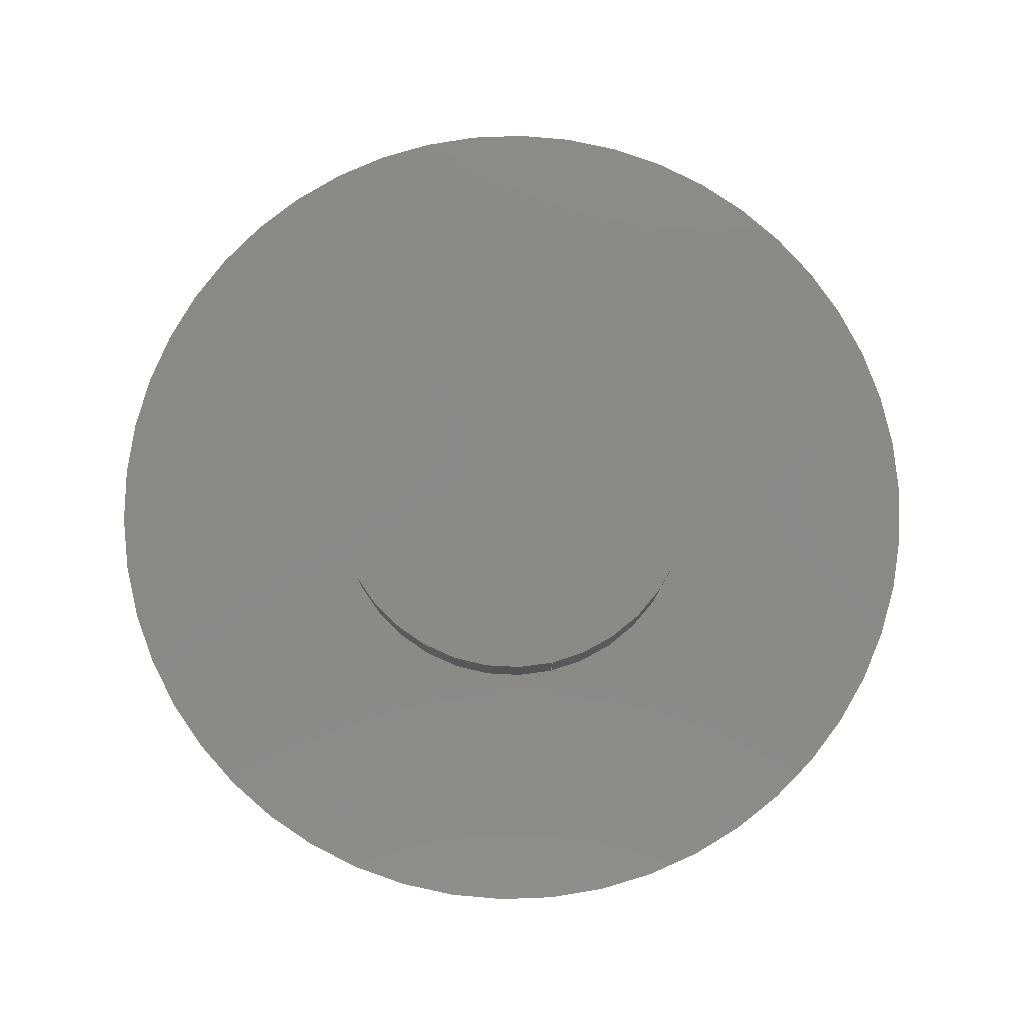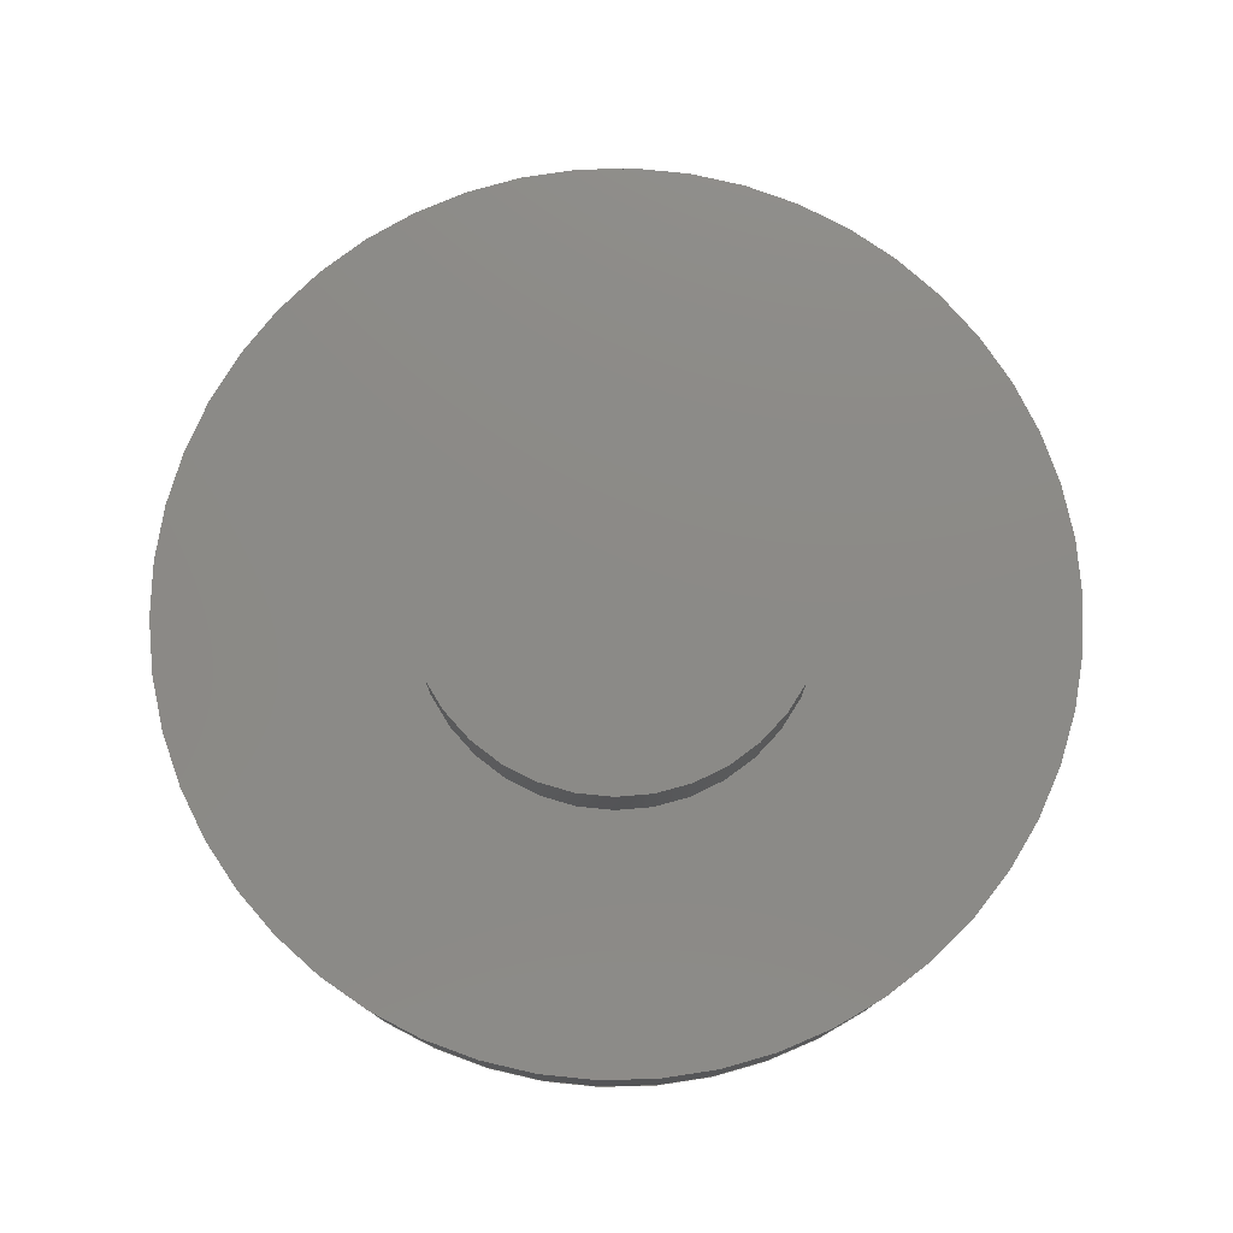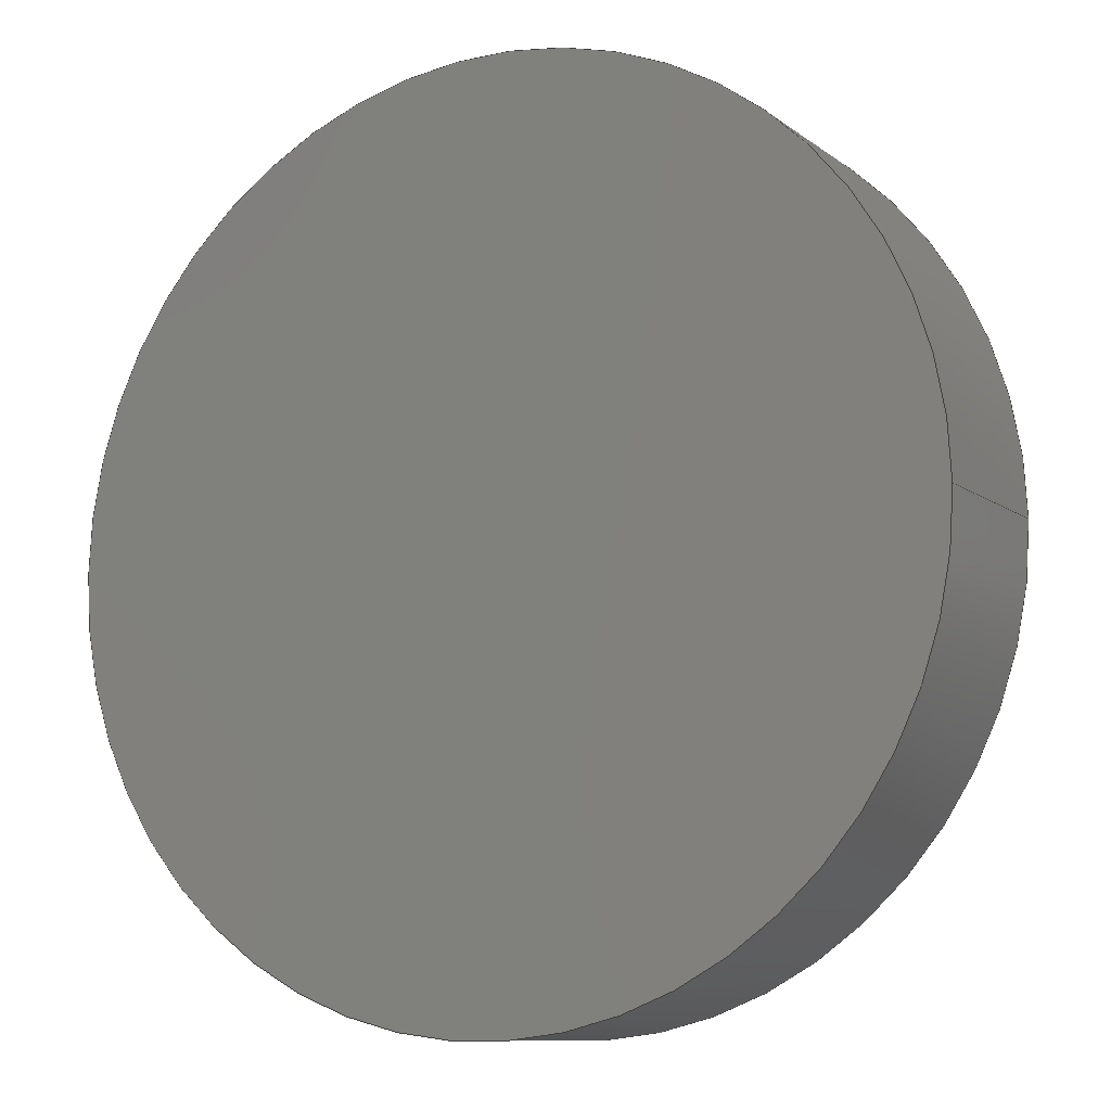
<metadata>
{"format":"step","ext":"step","renderer":"f3d","projection":"perspective","resolution":1024,"background":"white","views":[{"elev":79.7,"azim":-103.0,"up":"+Z"},{"elev":77.6,"azim":-174.2,"up":"+Z"},{"elev":-10.0,"azim":-150.3,"up":"+Y"}]}
</metadata>
<code>
ISO-10303-21;
DATA;
#1 =( GEOMETRIC_REPRESENTATION_CONTEXT ( 3 ) GLOBAL_UNCERTAINTY_ASSIGNED_CONTEXT ( ( #219 ) ) GLOBAL_UNIT_ASSIGNED_CONTEXT ( ( #8, #104, #238 ) ) REPRESENTATION_CONTEXT ( 'NONE', 'WORKASPACE' ) );
#2 = DIRECTION ( 'NONE',  ( 1, 0, 0 ) ) ;
#3 = ORIENTED_EDGE ( 'NONE', *, *, #5, .F. ) ;
#4 = DIRECTION ( 'NONE',  ( 1, 0, -0 ) ) ;
#5 = EDGE_CURVE ( 'NONE', #192, #84, #75, .T. ) ;
#6 = APPROVAL_DATE_TIME ( #150, #159 ) ;
#7 = DIRECTION ( 'NONE',  ( 0, 0, 1 ) ) ;
#8 =( LENGTH_UNIT ( ) NAMED_UNIT ( * ) SI_UNIT ( .MILLI., .METRE. ) );
#9 = DATE_TIME_ROLE ( 'classification_date' ) ;
#10 = CIRCLE ( 'NONE', #225, 25 ) ;
#11 = PERSON_AND_ORGANIZATION_ROLE ( 'design_supplier' ) ;
#12 = AXIS2_PLACEMENT_3D ( 'NONE', #177, #80, #2 ) ;
#13 = APPLICATION_PROTOCOL_DEFINITION ( 'international standard', 'config_control_design', 1994, #250 ) ;
#14 = ORIENTED_EDGE ( 'NONE', *, *, #213, .T. ) ;
#15 = VECTOR ( 'NONE', #85, 1000 ) ;
#16 = DIRECTION ( 'NONE',  ( -0, -0, -1 ) ) ;
#17 = AXIS2_PLACEMENT_3D ( 'NONE', #140, #22, #105 ) ;
#18 = DIRECTION ( 'NONE',  ( 1, 0, 0 ) ) ;
#19 = CALENDAR_DATE ( 2018, 17, 8 ) ;
#20 = CYLINDRICAL_SURFACE ( 'NONE', #131, 11 ) ;
#21 = CLOSED_SHELL ( 'NONE', ( #26, #86, #48, #27, #67, #31, #217 ) ) ;
#22 = DIRECTION ( 'NONE',  ( 0, 0, 1 ) ) ;
#23 = AXIS2_PLACEMENT_3D ( 'NONE', #190, #113, #156 ) ;
#24 = ORIENTED_EDGE ( 'NONE', *, *, #119, .F. ) ;
#25 = ORIENTED_EDGE ( 'NONE', *, *, #73, .F. ) ;
#26 = ADVANCED_FACE ( 'NONE', ( #176 ), #20, .T. ) ;
#27 = ADVANCED_FACE ( 'NONE', ( #203 ), #30, .T. ) ;
#28 = EDGE_CURVE ( 'NONE', #69, #84, #185, .T. ) ;
#29 = APPROVAL_PERSON_ORGANIZATION ( #35, #115, #149 ) ;
#30 = CYLINDRICAL_SURFACE ( 'NONE', #81, 25 ) ;
#31 = ADVANCED_FACE ( 'NONE', ( #88 ), #66, .T. ) ;
#32 = CC_DESIGN_PERSON_AND_ORGANIZATION_ASSIGNMENT ( #184, #224, ( #68 ) ) ;
#33 = CIRCLE ( 'NONE', #161, 25 ) ;
#34 = AXIS2_PLACEMENT_3D ( 'NONE', #180, #144, #179 ) ;
#35 = PERSON_AND_ORGANIZATION ( #108, #42 ) ;
#36 = CIRCLE ( 'NONE', #17, 11 ) ;
#37 = ORIENTED_EDGE ( 'NONE', *, *, #95, .F. ) ;
#38 = PLANE ( 'NONE',  #147 ) ;
#39 = CARTESIAN_POINT ( 'NONE',  ( 0, 0, 10 ) ) ;
#40 = PERSON_AND_ORGANIZATION ( #108, #42 ) ;
#41 = CARTESIAN_POINT ( 'NONE',  ( 0, 0, 15 ) ) ;
#42 = ORGANIZATION ( 'UNSPECIFIED', 'UNSPECIFIED', '' ) ;
#43 = ORIENTED_EDGE ( 'NONE', *, *, #244, .T. ) ;
#44 = CC_DESIGN_PERSON_AND_ORGANIZATION_ASSIGNMENT ( #101, #246, ( #141 ) ) ;
#45 = CARTESIAN_POINT ( 'NONE',  ( 25, 3.062e-15, 10 ) ) ;
#46 = ORIENTED_EDGE ( 'NONE', *, *, #63, .F. ) ;
#47 = CARTESIAN_POINT ( 'NONE',  ( 25, 3.062e-15, 0 ) ) ;
#48 = ADVANCED_FACE ( 'NONE', ( #165, #231 ), #38, .T. ) ;
#49 = CARTESIAN_POINT ( 'NONE',  ( -11, 0, 15 ) ) ;
#50 = AXIS2_PLACEMENT_3D ( 'NONE', #254, #210, #134 ) ;
#51 = LOCAL_TIME ( 16, 41, 10, #226 ) ;
#52 = MANIFOLD_SOLID_BREP ( 'Boss-Extrude2', #21 ) ;
#53 = EDGE_LOOP ( 'NONE', ( #93, #188 ) ) ;
#54 = FACE_OUTER_BOUND ( 'NONE', #102, .T. ) ;
#55 = PRODUCT ( 'part1_Default_sldprt', 'part1_Default_sldprt', '', ( #204 ) ) ;
#56 = DIRECTION ( 'NONE',  ( 1, 0, 0 ) ) ;
#57 = AXIS2_PLACEMENT_3D ( 'NONE', #162, #7, #56 ) ;
#58 = CARTESIAN_POINT ( 'NONE',  ( 11, 1.347e-15, 10 ) ) ;
#59 = CALENDAR_DATE ( 2018, 17, 8 ) ;
#60 = CC_DESIGN_APPROVAL ( #115, ( #141 ) ) ;
#61 = DIRECTION ( 'NONE',  ( -0, -0, -1 ) ) ;
#62 = DIRECTION ( 'NONE',  ( 0, 0, 1 ) ) ;
#63 = EDGE_CURVE ( 'NONE', #118, #69, #187, .T. ) ;
#64 = COORDINATED_UNIVERSAL_TIME_OFFSET ( 3, 0, .AHEAD. ) ;
#65 = VERTEX_POINT ( 'NONE', #170 ) ;
#66 = CYLINDRICAL_SURFACE ( 'NONE', #50, 11 ) ;
#67 = ADVANCED_FACE ( 'NONE', ( #54 ), #94, .F. ) ;
#68 = PRODUCT_DEFINITION_FORMATION_WITH_SPECIFIED_SOURCE ( 'ANY', '', #55, .NOT_KNOWN. ) ;
#69 = VERTEX_POINT ( 'NONE', #58 ) ;
#70 = SECURITY_CLASSIFICATION_LEVEL ( 'unclassified' ) ;
#71 = DATE_TIME_ROLE ( 'creation_date' ) ;
#72 = VECTOR ( 'NONE', #252, 1000 ) ;
#73 = EDGE_CURVE ( 'NONE', #124, #65, #169, .T. ) ;
#74 = PERSON_AND_ORGANIZATION ( #108, #42 ) ;
#75 = LINE ( 'NONE', #158, #72 ) ;
#76 = DIRECTION ( 'NONE',  ( -0, -0, -1 ) ) ;
#77 = DIRECTION ( 'NONE',  ( -0, -0, -1 ) ) ;
#78 = EDGE_CURVE ( 'NONE', #65, #182, #33, .T. ) ;
#79 = EDGE_LOOP ( 'NONE', ( #46, #89, #228, #14 ) ) ;
#80 = DIRECTION ( 'NONE',  ( 0, 0, 1 ) ) ;
#81 = AXIS2_PLACEMENT_3D ( 'NONE', #39, #171, #98 ) ;
#82 = CIRCLE ( 'NONE', #112, 11 ) ;
#83 = CC_DESIGN_DATE_AND_TIME_ASSIGNMENT ( #243, #9, ( #128 ) ) ;
#84 = VERTEX_POINT ( 'NONE', #230 ) ;
#85 = DIRECTION ( 'NONE',  ( -0, -0, -1 ) ) ;
#86 = ADVANCED_FACE ( 'NONE', ( #240 ), #117, .T. ) ;
#87 = APPROVAL_DATE_TIME ( #191, #106 ) ;
#88 = FACE_OUTER_BOUND ( 'NONE', #79, .T. ) ;
#89 = ORIENTED_EDGE ( 'NONE', *, *, #111, .F. ) ;
#90 = COORDINATED_UNIVERSAL_TIME_OFFSET ( 3, 0, .AHEAD. ) ;
#91 = APPROVAL_STATUS ( 'not_yet_approved' ) ;
#92 = APPROVAL_STATUS ( 'not_yet_approved' ) ;
#93 = ORIENTED_EDGE ( 'NONE', *, *, #100, .T. ) ;
#94 = PLANE ( 'NONE',  #23 ) ;
#95 = EDGE_CURVE ( 'NONE', #118, #192, #253, .T. ) ;
#96 = COORDINATED_UNIVERSAL_TIME_OFFSET ( 3, 0, .AHEAD. ) ;
#97 = DIRECTION ( 'NONE',  ( -1, 0, 0 ) ) ;
#98 = DIRECTION ( 'NONE',  ( -1, 0, 0 ) ) ;
#99 = DIRECTION ( 'NONE',  ( 1, 0, -0 ) ) ;
#100 = EDGE_CURVE ( 'NONE', #124, #120, #178, .T. ) ;
#101 = PERSON_AND_ORGANIZATION ( #108, #42 ) ;
#102 = EDGE_LOOP ( 'NONE', ( #152, #139 ) ) ;
#103 = VECTOR ( 'NONE', #16, 1000 ) ;
#104 =( NAMED_UNIT ( * ) PLANE_ANGLE_UNIT ( ) SI_UNIT ( $, .RADIAN. ) );
#105 = DIRECTION ( 'NONE',  ( 1, 0, 0 ) ) ;
#106 = APPROVAL ( #91, 'UNSPECIFIED' ) ;
#107 = DIRECTION ( 'NONE',  ( 0, 0, 1 ) ) ;
#108 = PERSON ( 'UNSPECIFIED', 'UNSPECIFIED', 'UNSPECIFIED', ('UNSPECIFIED'), ('UNSPECIFIED'), ('UNSPECIFIED') ) ;
#109 = APPROVAL_ROLE ( '' ) ;
#110 = EDGE_LOOP ( 'NONE', ( #234, #168, #154, #251 ) ) ;
#111 = EDGE_CURVE ( 'NONE', #192, #118, #36, .T. ) ;
#112 = AXIS2_PLACEMENT_3D ( 'NONE', #199, #142, #242 ) ;
#113 = DIRECTION ( 'NONE',  ( 0, 0, 1 ) ) ;
#114 = SHAPE_DEFINITION_REPRESENTATION ( #249, #132 ) ;
#115 = APPROVAL ( #167, 'UNSPECIFIED' ) ;
#116 = ORIENTED_EDGE ( 'NONE', *, *, #95, .T. ) ;
#117 = CYLINDRICAL_SURFACE ( 'NONE', #183, 25 ) ;
#118 = VERTEX_POINT ( 'NONE', #235 ) ;
#119 = EDGE_CURVE ( 'NONE', #120, #124, #138, .T. ) ;
#120 = VERTEX_POINT ( 'NONE', #45 ) ;
#121 = CARTESIAN_POINT ( 'NONE',  ( 0, 0, 15 ) ) ;
#122 = DIRECTION ( 'NONE',  ( 1, 0, 0 ) ) ;
#123 = PERSON_AND_ORGANIZATION ( #108, #42 ) ;
#124 = VERTEX_POINT ( 'NONE', #212 ) ;
#125 = EDGE_LOOP ( 'NONE', ( #37, #245, #143, #3 ) ) ;
#126 = APPROVAL_ROLE ( '' ) ;
#127 = APPLICATION_PROTOCOL_DEFINITION ( 'international standard', 'config_control_design', 1994, #145 ) ;
#128 = SECURITY_CLASSIFICATION ( '', '', #70 ) ;
#129 = LINE ( 'NONE', #220, #15 ) ;
#130 = DIRECTION ( 'NONE',  ( 1, 0, 0 ) ) ;
#131 = AXIS2_PLACEMENT_3D ( 'NONE', #41, #76, #97 ) ;
#132 = ADVANCED_BREP_SHAPE_REPRESENTATION ( 'part1_Default_sldprt', ( #52, #57 ), #1 ) ;
#133 = CARTESIAN_POINT ( 'NONE',  ( -25, 0, 10 ) ) ;
#134 = DIRECTION ( 'NONE',  ( -1, 0, 0 ) ) ;
#135 = DIRECTION ( 'NONE',  ( 0, 0, 1 ) ) ;
#136 = CC_DESIGN_PERSON_AND_ORGANIZATION_ASSIGNMENT ( #123, #148, ( #55 ) ) ;
#137 = PERSON_AND_ORGANIZATION ( #108, #42 ) ;
#138 = CIRCLE ( 'NONE', #34, 25 ) ;
#139 = ORIENTED_EDGE ( 'NONE', *, *, #255, .F. ) ;
#140 = CARTESIAN_POINT ( 'NONE',  ( 0, 0, 15 ) ) ;
#141 = PRODUCT_DEFINITION ( 'UNKNOWN', '', #68, #207 ) ;
#142 = DIRECTION ( 'NONE',  ( 0, 0, 1 ) ) ;
#143 = ORIENTED_EDGE ( 'NONE', *, *, #28, .T. ) ;
#144 = DIRECTION ( 'NONE',  ( 0, 0, 1 ) ) ;
#145 = APPLICATION_CONTEXT ( 'configuration controlled 3d designs of mechanical parts and assemblies' ) ;
#146 = DATE_AND_TIME ( #214, #153 ) ;
#147 = AXIS2_PLACEMENT_3D ( 'NONE', #193, #208, #99 ) ;
#148 = PERSON_AND_ORGANIZATION_ROLE ( 'design_owner' ) ;
#149 = APPROVAL_ROLE ( '' ) ;
#150 = DATE_AND_TIME ( #181, #221 ) ;
#151 = CC_DESIGN_DATE_AND_TIME_ASSIGNMENT ( #146, #71, ( #141 ) ) ;
#152 = ORIENTED_EDGE ( 'NONE', *, *, #78, .F. ) ;
#153 = LOCAL_TIME ( 16, 41, 10, #96 ) ;
#154 = ORIENTED_EDGE ( 'NONE', *, *, #73, .T. ) ;
#155 = CARTESIAN_POINT ( 'NONE',  ( 0, 0, 0 ) ) ;
#156 = DIRECTION ( 'NONE',  ( 1, 0, -0 ) ) ;
#157 = CC_DESIGN_PERSON_AND_ORGANIZATION_ASSIGNMENT ( #74, #166, ( #128 ) ) ;
#158 = CARTESIAN_POINT ( 'NONE',  ( -11, 0, 15 ) ) ;
#159 = APPROVAL ( #92, 'UNSPECIFIED' ) ;
#160 = DIRECTION ( 'NONE',  ( 1, 0, 0 ) ) ;
#161 = AXIS2_PLACEMENT_3D ( 'NONE', #155, #62, #160 ) ;
#162 = CARTESIAN_POINT ( 'NONE',  ( 0, 0, 0 ) ) ;
#163 = CC_DESIGN_APPROVAL ( #106, ( #68 ) ) ;
#164 = LOCAL_TIME ( 16, 41, 10, #64 ) ;
#165 = FACE_OUTER_BOUND ( 'NONE', #53, .T. ) ;
#166 = PERSON_AND_ORGANIZATION_ROLE ( 'classification_officer' ) ;
#167 = APPROVAL_STATUS ( 'not_yet_approved' ) ;
#168 = ORIENTED_EDGE ( 'NONE', *, *, #100, .F. ) ;
#169 = LINE ( 'NONE', #133, #103 ) ;
#170 = CARTESIAN_POINT ( 'NONE',  ( -25, 0, 0 ) ) ;
#171 = DIRECTION ( 'NONE',  ( -0, -0, -1 ) ) ;
#172 = AXIS2_PLACEMENT_3D ( 'NONE', #121, #241, #4 ) ;
#173 = DIRECTION ( 'NONE',  ( -1, 0, 0 ) ) ;
#174 = CC_DESIGN_APPROVAL ( #159, ( #128 ) ) ;
#175 = DIRECTION ( 'NONE',  ( 0, 0, 1 ) ) ;
#176 = FACE_OUTER_BOUND ( 'NONE', #125, .T. ) ;
#177 = CARTESIAN_POINT ( 'NONE',  ( 0, 0, 10 ) ) ;
#178 = CIRCLE ( 'NONE', #12, 25 ) ;
#179 = DIRECTION ( 'NONE',  ( 1, 0, 0 ) ) ;
#180 = CARTESIAN_POINT ( 'NONE',  ( 0, 0, 10 ) ) ;
#181 = CALENDAR_DATE ( 2018, 17, 8 ) ;
#182 = VERTEX_POINT ( 'NONE', #47 ) ;
#183 = AXIS2_PLACEMENT_3D ( 'NONE', #229, #77, #173 ) ;
#184 = PERSON_AND_ORGANIZATION ( #108, #42 ) ;
#185 = CIRCLE ( 'NONE', #205, 11 ) ;
#186 = AXIS2_PLACEMENT_3D ( 'NONE', #237, #135, #18 ) ;
#187 = LINE ( 'NONE', #232, #211 ) ;
#188 = ORIENTED_EDGE ( 'NONE', *, *, #119, .T. ) ;
#189 = CARTESIAN_POINT ( 'NONE',  ( 0, 0, 10 ) ) ;
#190 = CARTESIAN_POINT ( 'NONE',  ( 0, 0, 0 ) ) ;
#191 = DATE_AND_TIME ( #59, #51 ) ;
#192 = VERTEX_POINT ( 'NONE', #49 ) ;
#193 = CARTESIAN_POINT ( 'NONE',  ( 0, 0, 10 ) ) ;
#194 = APPROVAL_DATE_TIME ( #239, #115 ) ;
#195 = ORIENTED_EDGE ( 'NONE', *, *, #111, .T. ) ;
#196 = LOCAL_TIME ( 16, 41, 10, #206 ) ;
#197 = FACE_OUTER_BOUND ( 'NONE', #236, .T. ) ;
#198 = CC_DESIGN_PERSON_AND_ORGANIZATION_ASSIGNMENT ( #247, #11, ( #68 ) ) ;
#199 = CARTESIAN_POINT ( 'NONE',  ( 0, 0, 10 ) ) ;
#200 = ORIENTED_EDGE ( 'NONE', *, *, #28, .F. ) ;
#201 = CARTESIAN_POINT ( 'NONE',  ( 0, 0, 0 ) ) ;
#202 = APPROVAL_PERSON_ORGANIZATION ( #137, #106, #109 ) ;
#203 = FACE_OUTER_BOUND ( 'NONE', #110, .T. ) ;
#204 = MECHANICAL_CONTEXT ( 'NONE', #145, 'mechanical' ) ;
#205 = AXIS2_PLACEMENT_3D ( 'NONE', #189, #175, #130 ) ;
#206 = COORDINATED_UNIVERSAL_TIME_OFFSET ( 3, 0, .AHEAD. ) ;
#207 = DESIGN_CONTEXT ( 'detailed design', #250, 'design' ) ;
#208 = DIRECTION ( 'NONE',  ( 0, 0, 1 ) ) ;
#209 = CALENDAR_DATE ( 2018, 17, 8 ) ;
#210 = DIRECTION ( 'NONE',  ( -0, -0, -1 ) ) ;
#211 = VECTOR ( 'NONE', #61, 1000 ) ;
#212 = CARTESIAN_POINT ( 'NONE',  ( -25, 0, 10 ) ) ;
#213 = EDGE_CURVE ( 'NONE', #84, #69, #82, .T. ) ;
#214 = CALENDAR_DATE ( 2018, 17, 8 ) ;
#215 = CC_DESIGN_SECURITY_CLASSIFICATION ( #128, ( #68 ) ) ;
#216 = PLANE ( 'NONE',  #172 ) ;
#217 = ADVANCED_FACE ( 'NONE', ( #197 ), #216, .T. ) ;
#218 = EDGE_LOOP ( 'NONE', ( #248, #200 ) ) ;
#219 = UNCERTAINTY_MEASURE_WITH_UNIT (LENGTH_MEASURE( 1e-05 ), #8, 'distance_accuracy_value', 'NONE');
#220 = CARTESIAN_POINT ( 'NONE',  ( 25, 3.062e-15, 10 ) ) ;
#221 = LOCAL_TIME ( 16, 41, 10, #90 ) ;
#222 = ORIENTED_EDGE ( 'NONE', *, *, #255, .T. ) ;
#223 = PRODUCT_RELATED_PRODUCT_CATEGORY ( 'detail', '', ( #55 ) ) ;
#224 = PERSON_AND_ORGANIZATION_ROLE ( 'creator' ) ;
#225 = AXIS2_PLACEMENT_3D ( 'NONE', #201, #107, #122 ) ;
#226 = COORDINATED_UNIVERSAL_TIME_OFFSET ( 3, 0, .AHEAD. ) ;
#227 = EDGE_LOOP ( 'NONE', ( #24, #43, #222, #25 ) ) ;
#228 = ORIENTED_EDGE ( 'NONE', *, *, #5, .T. ) ;
#229 = CARTESIAN_POINT ( 'NONE',  ( 0, 0, 10 ) ) ;
#230 = CARTESIAN_POINT ( 'NONE',  ( -11, 0, 10 ) ) ;
#231 = FACE_BOUND ( 'NONE', #218, .T. ) ;
#232 = CARTESIAN_POINT ( 'NONE',  ( 11, 1.347e-15, 15 ) ) ;
#233 = APPROVAL_PERSON_ORGANIZATION ( #40, #159, #126 ) ;
#234 = ORIENTED_EDGE ( 'NONE', *, *, #244, .F. ) ;
#235 = CARTESIAN_POINT ( 'NONE',  ( 11, 1.347e-15, 15 ) ) ;
#236 = EDGE_LOOP ( 'NONE', ( #195, #116 ) ) ;
#237 = CARTESIAN_POINT ( 'NONE',  ( 0, 0, 15 ) ) ;
#238 =( NAMED_UNIT ( * ) SI_UNIT ( $, .STERADIAN. ) SOLID_ANGLE_UNIT ( ) );
#239 = DATE_AND_TIME ( #19, #196 ) ;
#240 = FACE_OUTER_BOUND ( 'NONE', #227, .T. ) ;
#241 = DIRECTION ( 'NONE',  ( 0, 0, 1 ) ) ;
#242 = DIRECTION ( 'NONE',  ( 1, 0, 0 ) ) ;
#243 = DATE_AND_TIME ( #209, #164 ) ;
#244 = EDGE_CURVE ( 'NONE', #120, #182, #129, .T. ) ;
#245 = ORIENTED_EDGE ( 'NONE', *, *, #63, .T. ) ;
#246 = PERSON_AND_ORGANIZATION_ROLE ( 'creator' ) ;
#247 = PERSON_AND_ORGANIZATION ( #108, #42 ) ;
#248 = ORIENTED_EDGE ( 'NONE', *, *, #213, .F. ) ;
#249 = PRODUCT_DEFINITION_SHAPE ( 'NONE', 'NONE',  #141 ) ;
#250 = APPLICATION_CONTEXT ( 'configuration controlled 3d designs of mechanical parts and assemblies' ) ;
#251 = ORIENTED_EDGE ( 'NONE', *, *, #78, .T. ) ;
#252 = DIRECTION ( 'NONE',  ( -0, -0, -1 ) ) ;
#253 = CIRCLE ( 'NONE', #186, 11 ) ;
#254 = CARTESIAN_POINT ( 'NONE',  ( 0, 0, 15 ) ) ;
#255 = EDGE_CURVE ( 'NONE', #182, #65, #10, .T. ) ;
ENDSEC;
END-ISO-10303-21;

</code>
